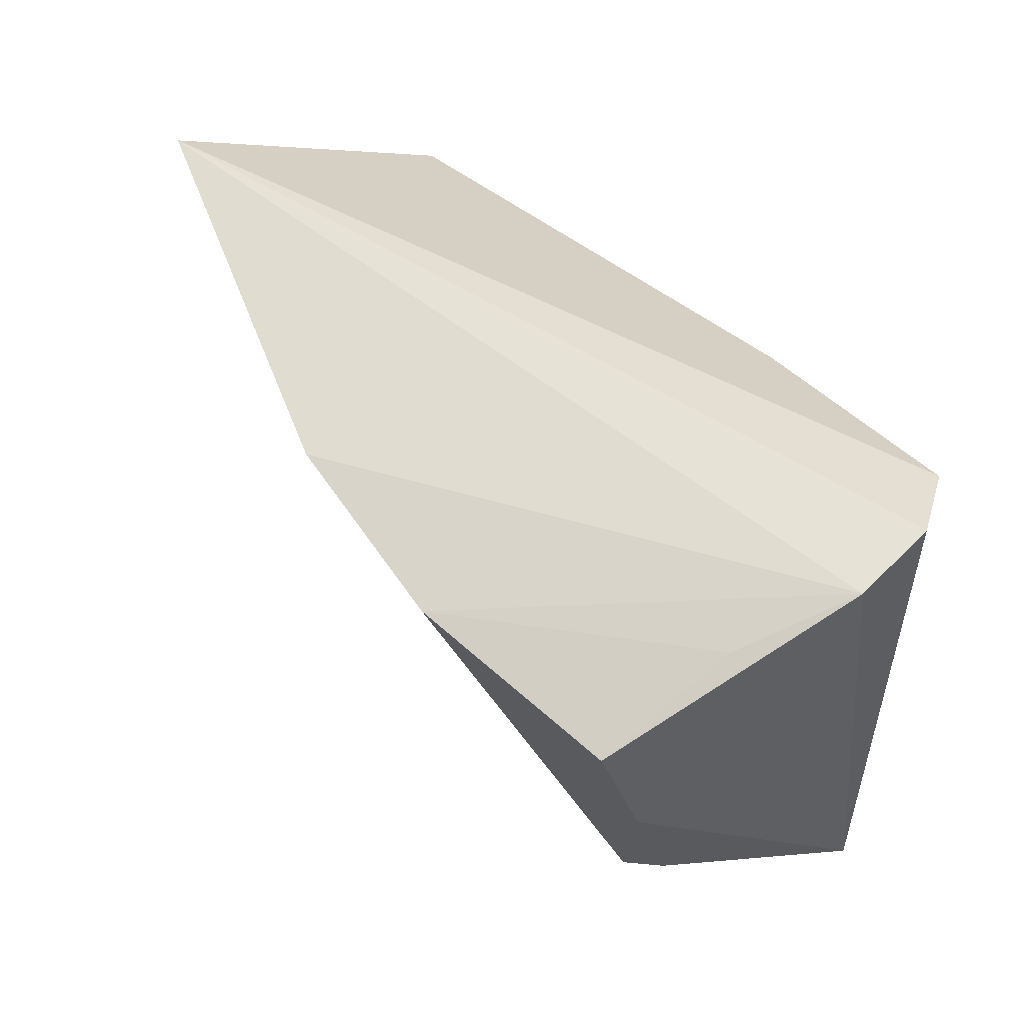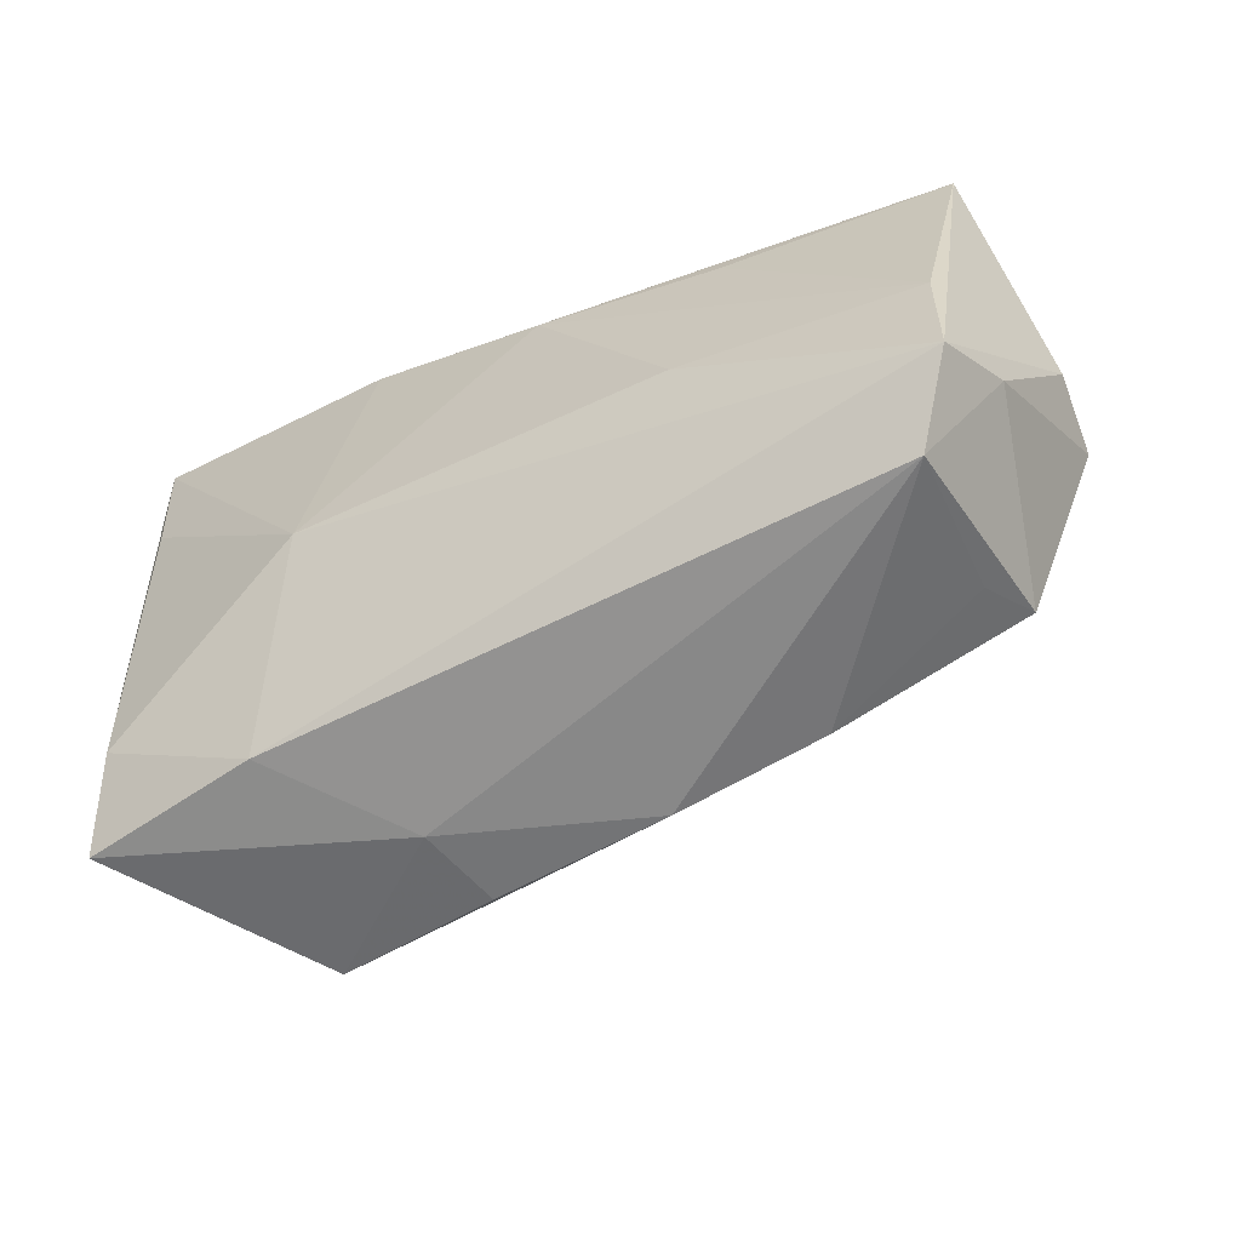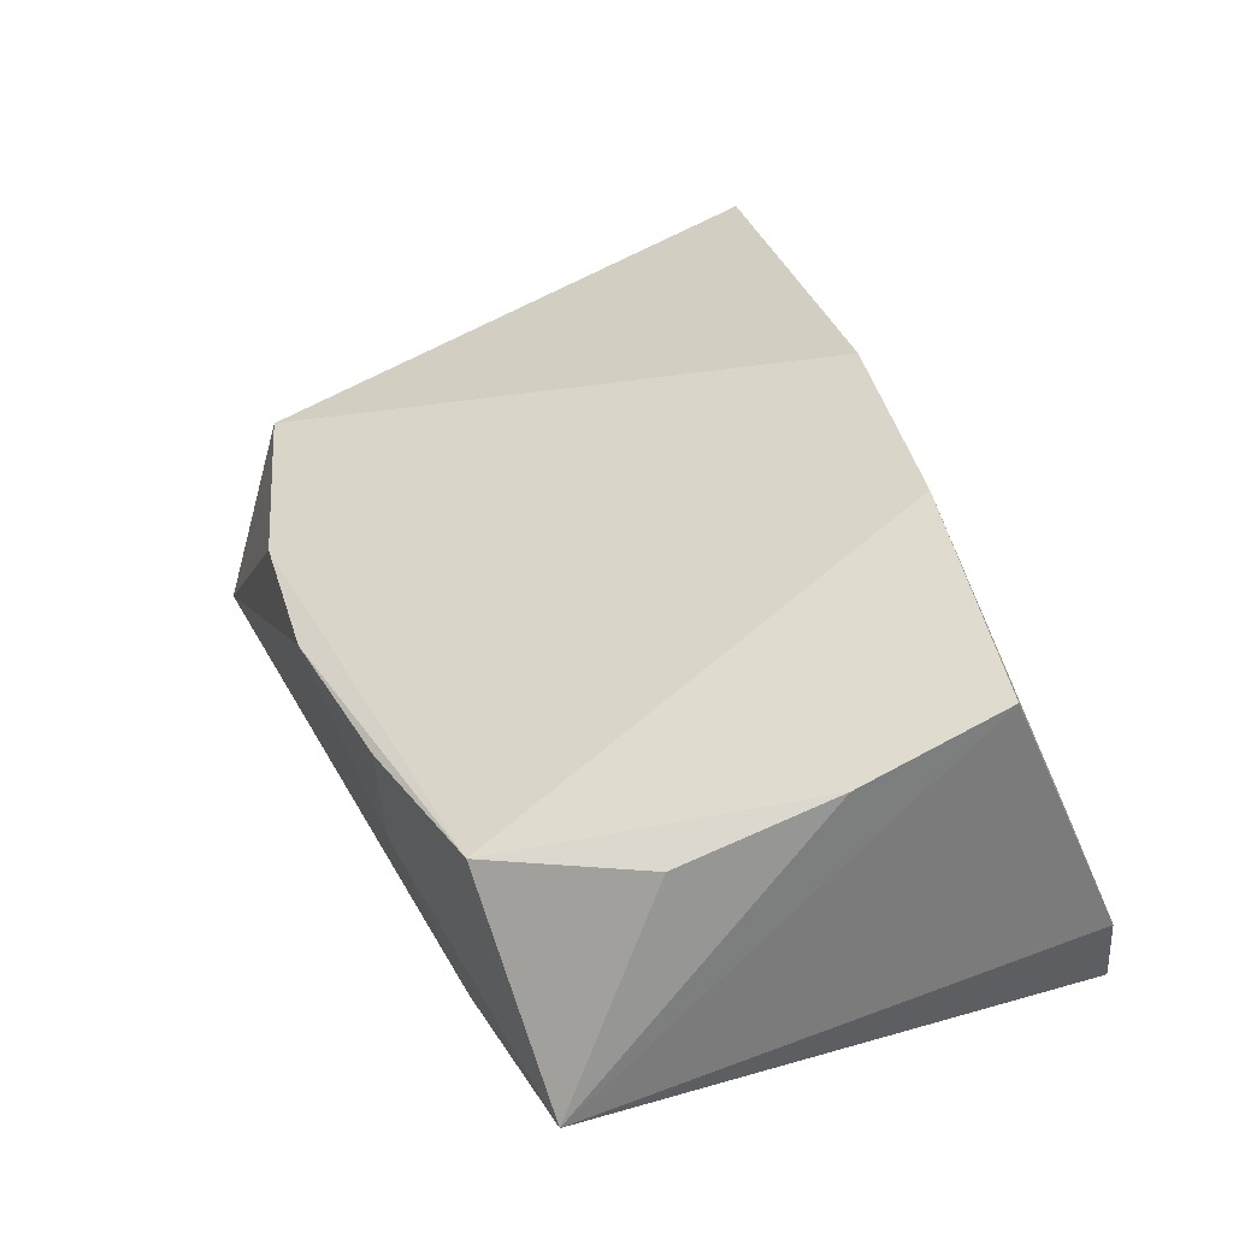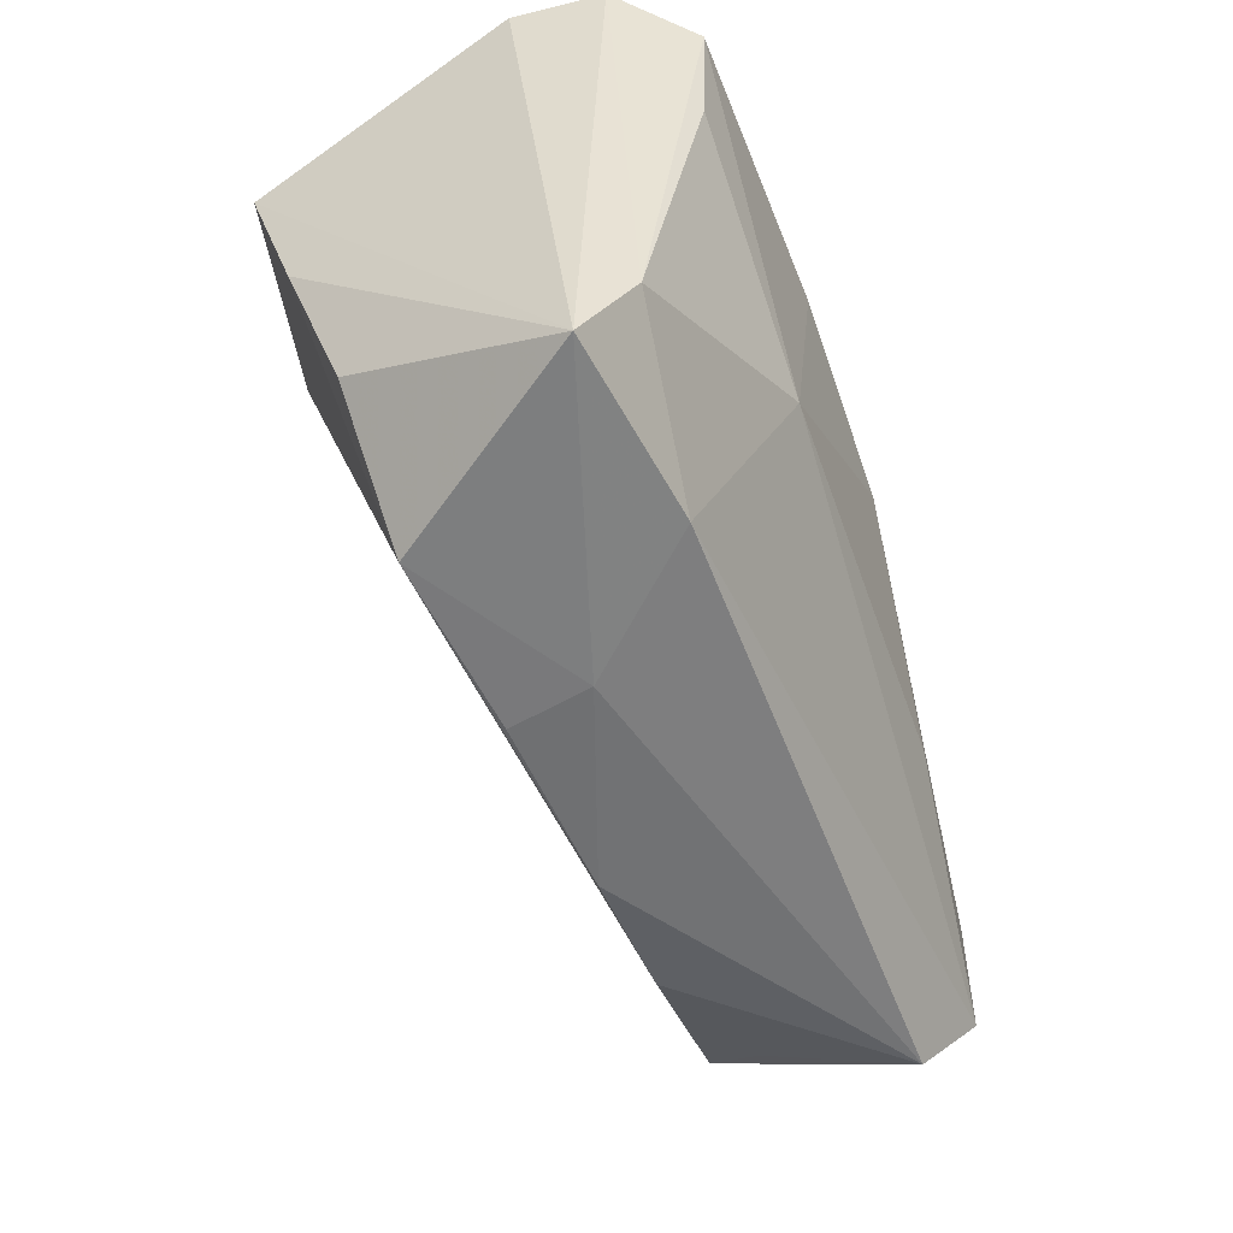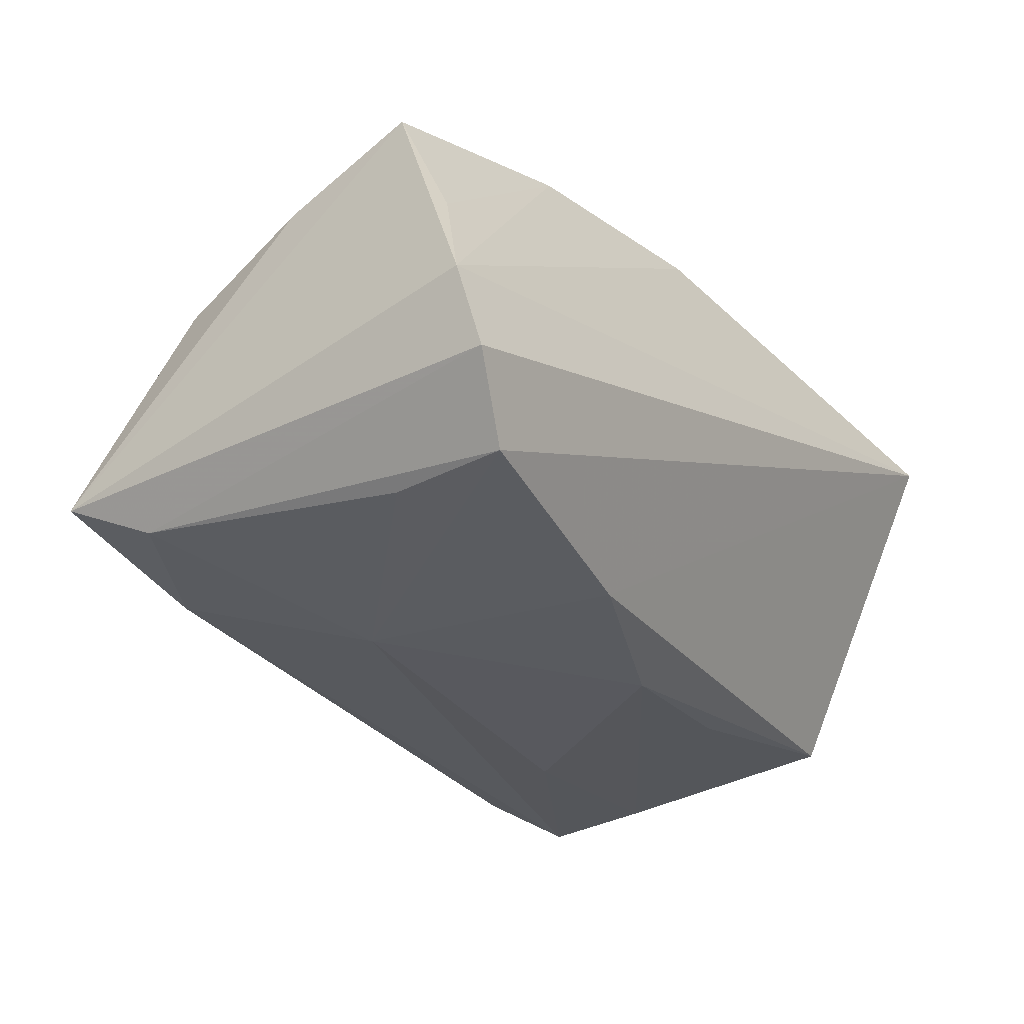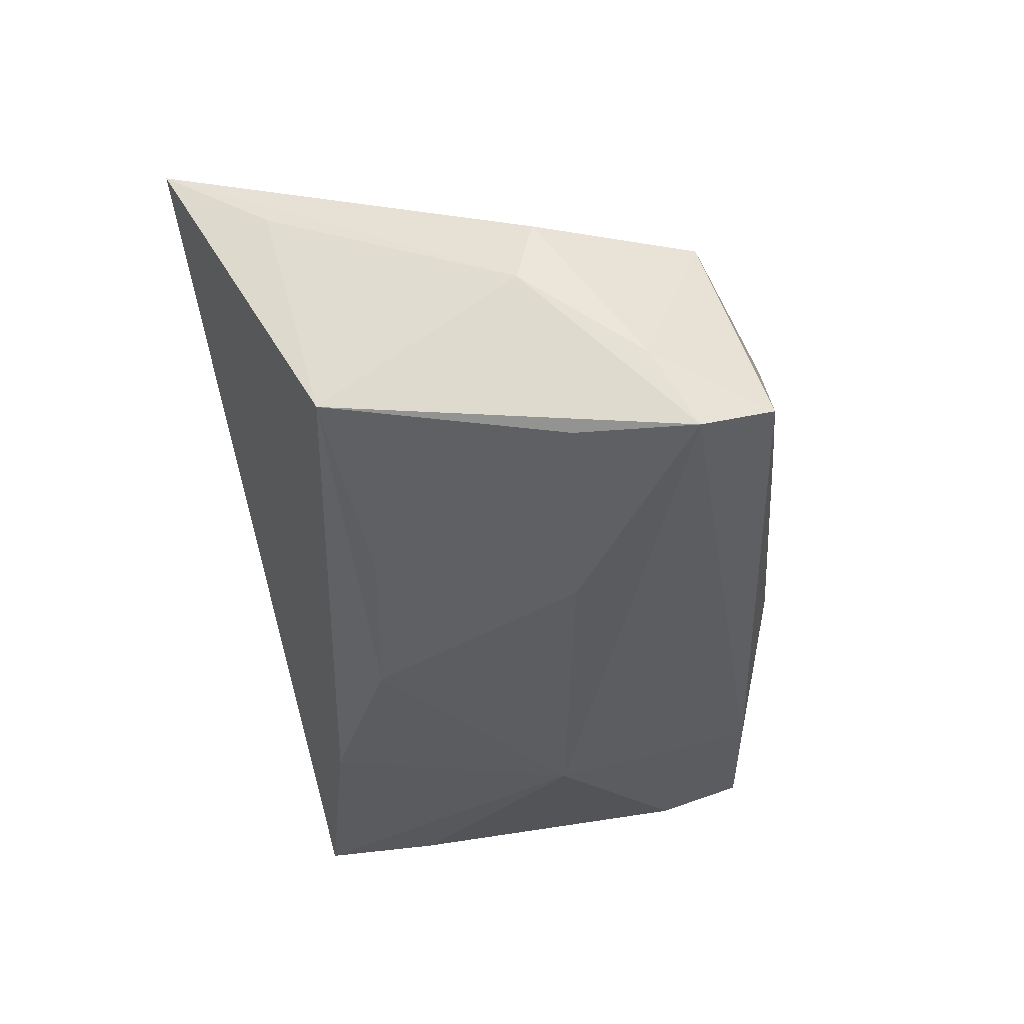
<metadata>
{"format":"obj","ext":"obj","renderer":"f3d","projection":"perspective","resolution":1024,"background":"white","views":[{"elev":49.1,"azim":56.9,"up":"+Y"},{"elev":-59.7,"azim":-149.3,"up":"+Y"},{"elev":39.1,"azim":69.1,"up":"+Z"},{"elev":-49.1,"azim":111.3,"up":"+Y"},{"elev":-32.2,"azim":127.0,"up":"+Z"},{"elev":-34.5,"azim":-82.1,"up":"+Z"}]}
</metadata>
<code>
v 0.0482 0.01862 0.02534
v -0.05354 0.01905 0.01238
v -0.008312 0.01277 -0.02421
v -0.05441 -0.01232 0.006683
v -0.04433 -0.03037 0.009594
v 0.01742 -0.0355 -0.001096
v 0.04732 -0.01875 -0.01745
v 0.04812 0.001656 0.01959
v 0.02097 -0.006755 -0.02421
v -0.05208 0.03261 0.02227
v -0.005483 -0.03807 0.007469
v 0.01553 -0.03578 0.008566
v -0.04389 -0.03791 -0.01442
v -0.02892 0.009636 -0.02114
v 0.02915 -0.03098 -0.01516
v 0.05039 0.03261 -0.01509
v -0.02337 -0.01335 -0.02314
v 0.02259 0.02154 0.03186
v 0.05105 -0.0288 -0.01248
v 0.05239 0.03073 -0.004949
v 0.01298 0.0225 -0.02421
v -0.04953 -0.02981 -0.01961
v -0.05401 0.01146 -0.0163
v -0.05192 -0.02474 -0.01092
v -0.04176 -0.03312 0.003071
v -0.02266 -0.03686 0.007803
v 0.03532 -0.03224 0.01095
v -0.001923 0.02516 0.03241
v -0.05588 -0.01075 -0.00184
v -0.04964 -0.01596 -0.0194
v 0.04347 0.02978 -0.02334
v 0.04303 0.01544 -0.02282
v 0.04819 0.0258 0.008976
v 0.04609 -0.01605 0.01345
f 10 28 20
f 16 10 20
f 29 10 2
f 28 10 5
f 33 1 20
f 8 27 34
f 1 27 8
f 12 27 11
f 34 27 19
f 19 16 20
f 19 8 34
f 20 1 19
f 1 8 19
f 9 22 17
f 17 3 9
f 10 16 31
f 30 17 22
f 3 17 30
f 4 5 10
f 4 10 29
f 28 5 18
f 18 27 1
f 1 33 18
f 20 28 18
f 18 33 20
f 27 12 6
f 6 19 27
f 6 12 11
f 15 22 9
f 19 6 15
f 9 3 21
f 21 31 9
f 10 31 21
f 9 31 32
f 16 19 7
f 7 31 16
f 7 32 31
f 9 32 7
f 7 15 9
f 19 15 7
f 23 21 3
f 23 30 22
f 10 21 23
f 23 22 29
f 29 2 23
f 23 2 10
f 5 4 24
f 29 22 24
f 24 4 29
f 27 18 26
f 26 18 5
f 11 27 26
f 26 5 25
f 22 15 13
f 13 15 6
f 25 5 13
f 13 26 25
f 13 6 11
f 13 24 22
f 5 24 13
f 11 26 13
f 3 30 14
f 14 23 3
f 30 23 14

</code>
